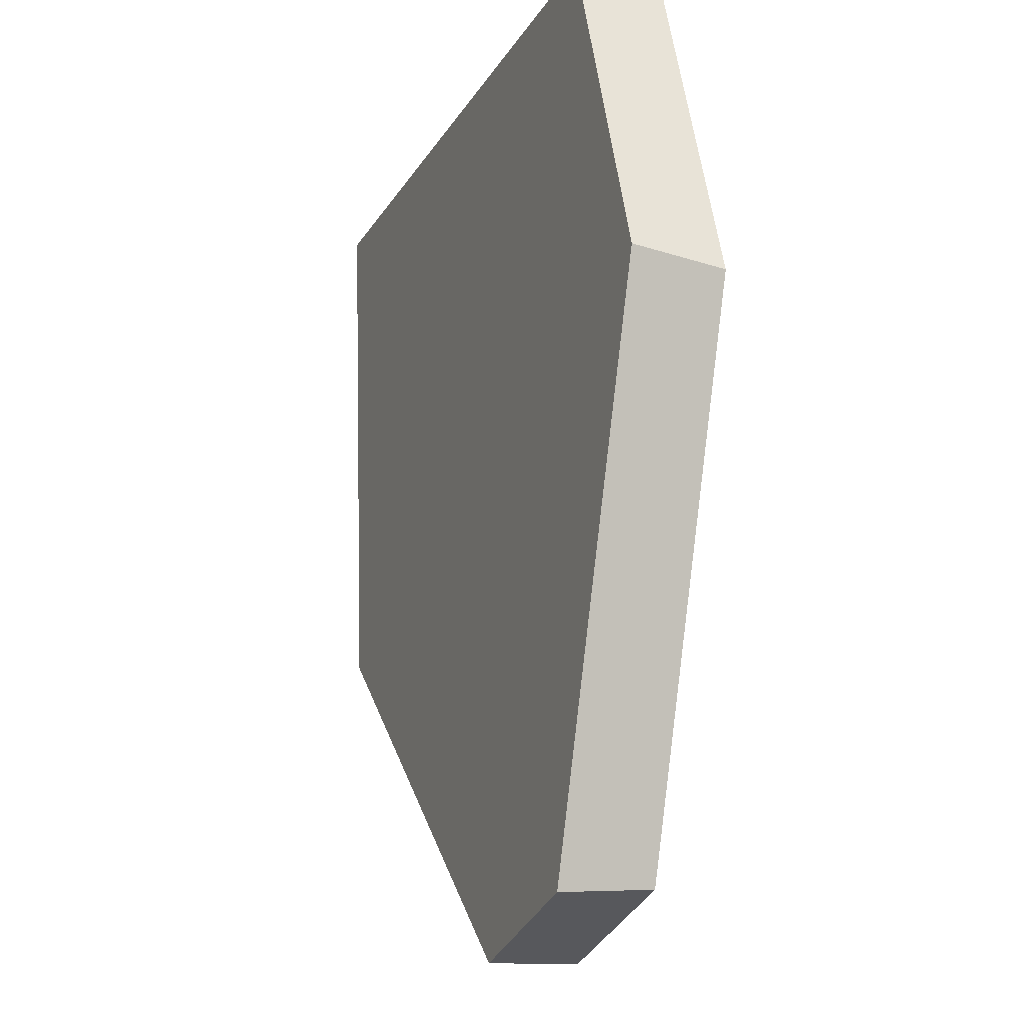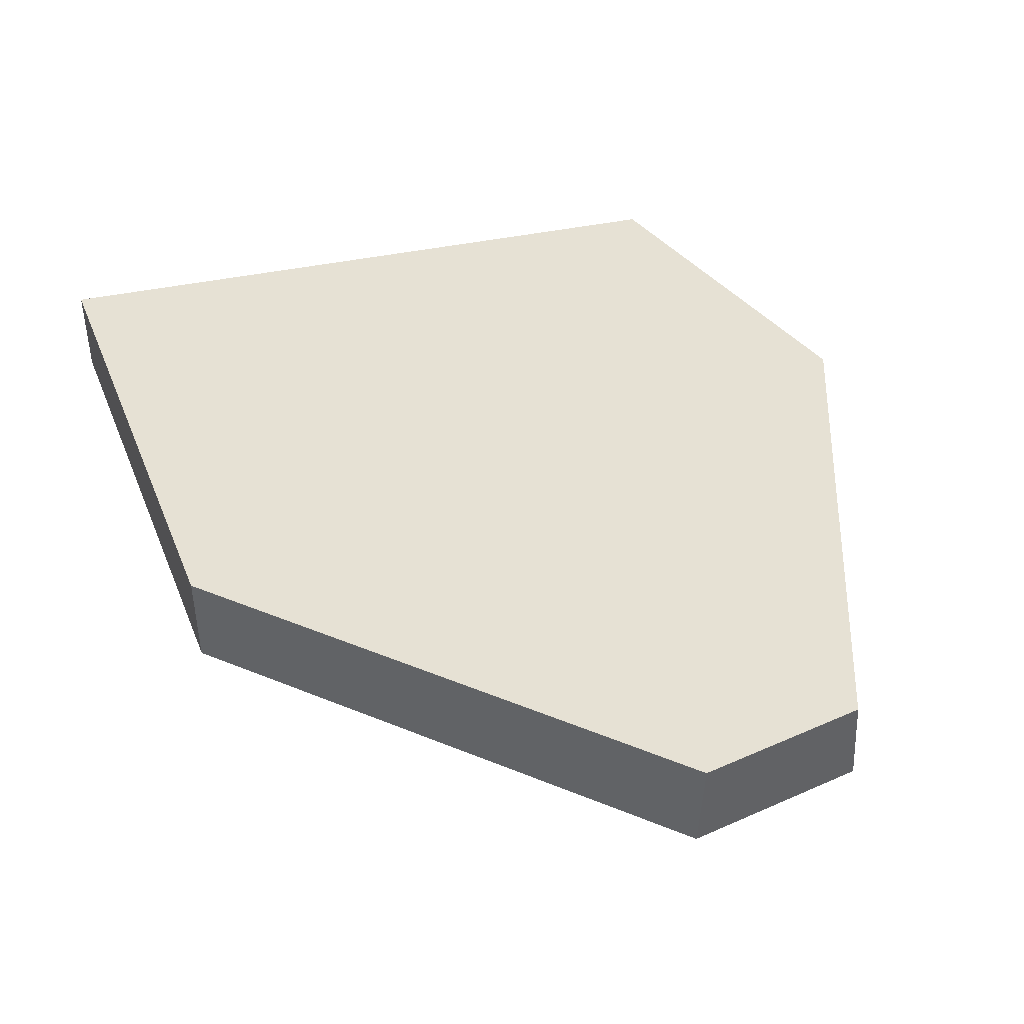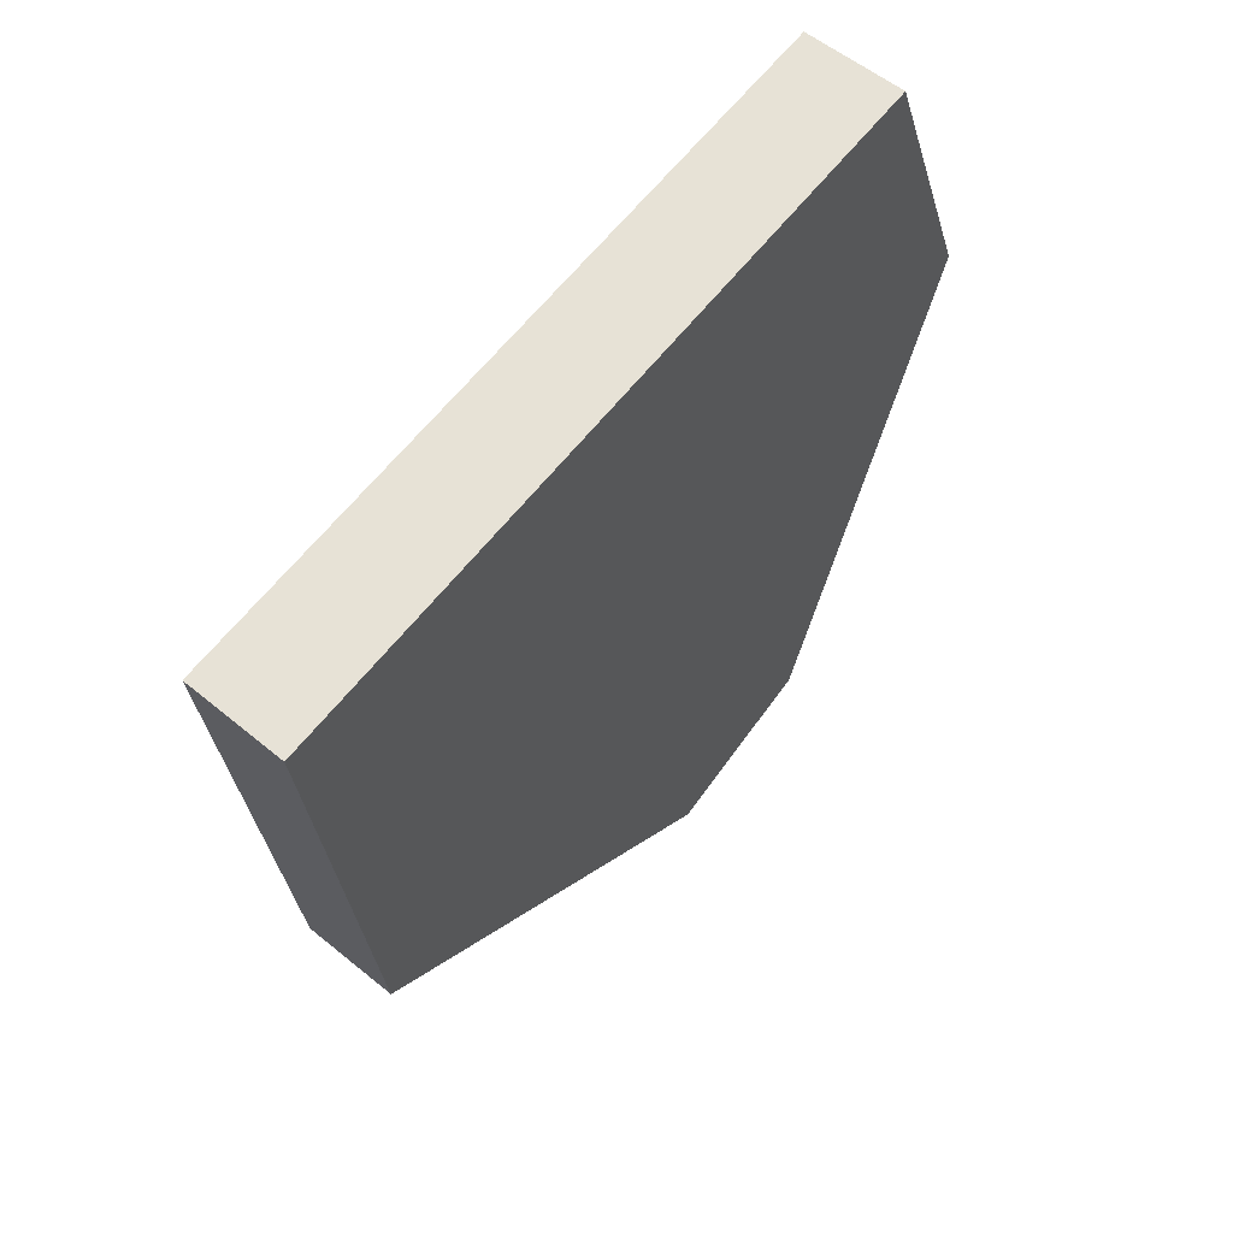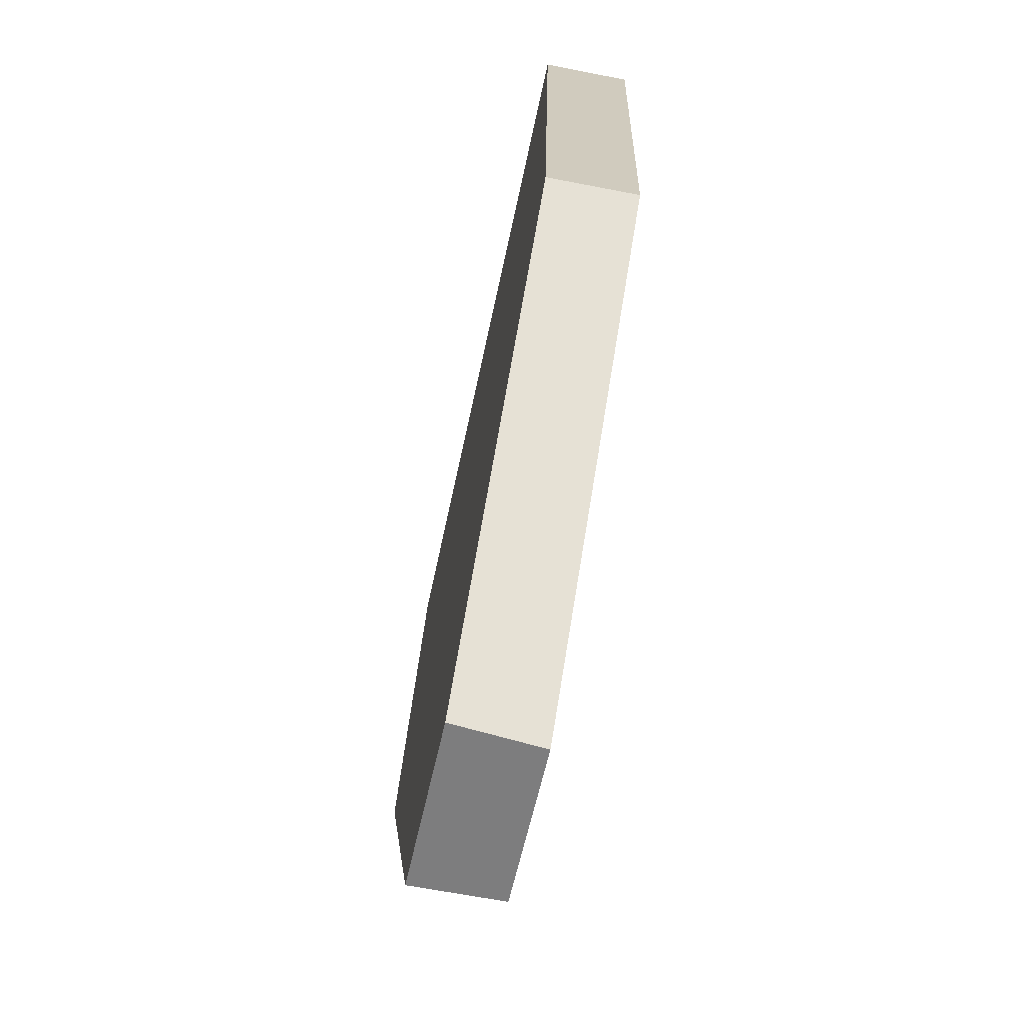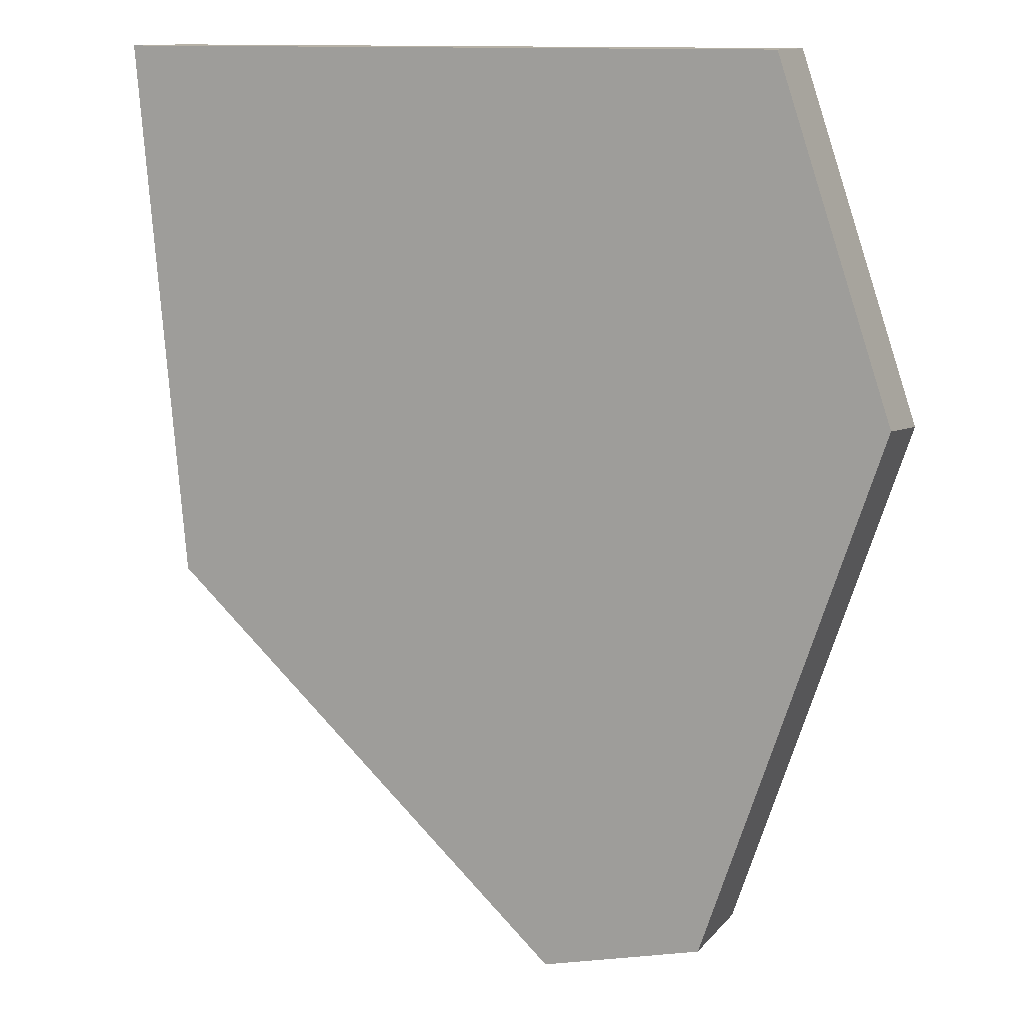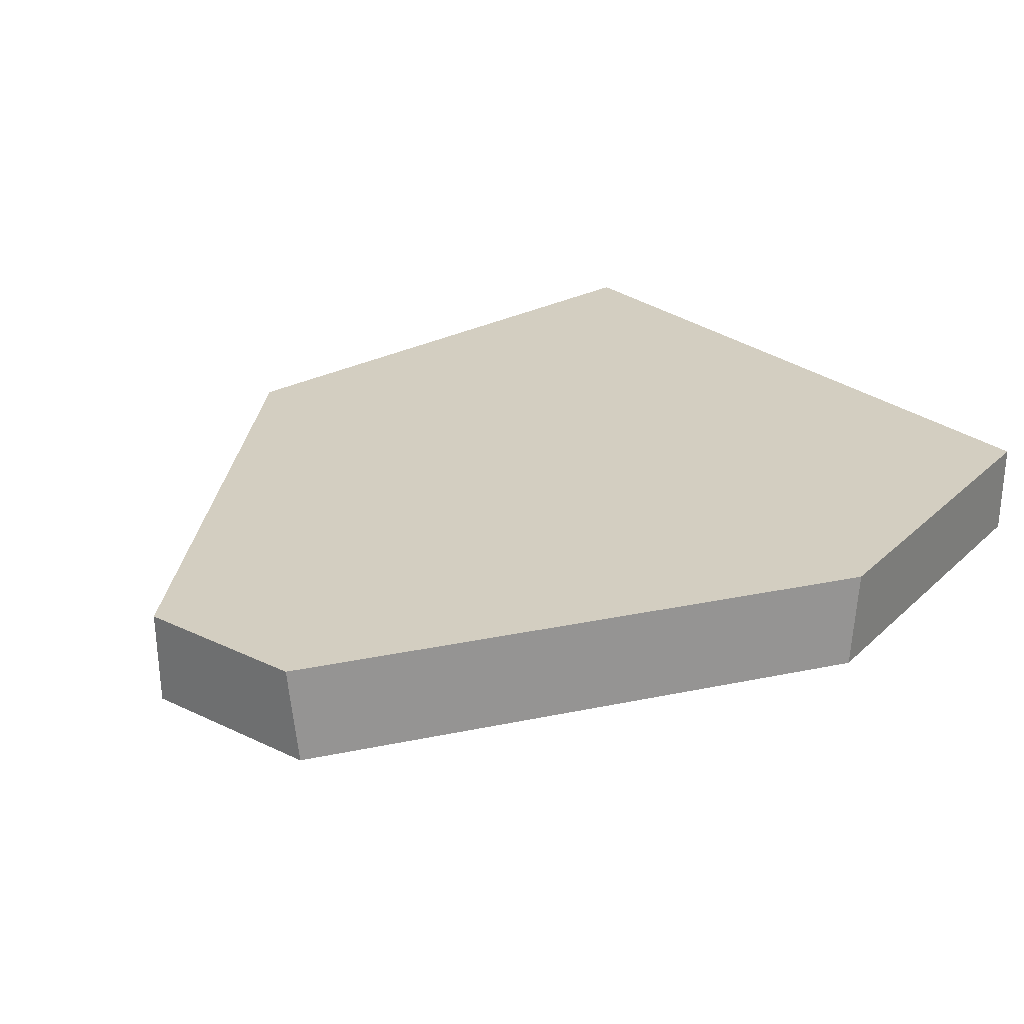
<metadata>
{"format":"obj","ext":"obj","renderer":"f3d","projection":"perspective","resolution":1024,"background":"white","views":[{"elev":-18.5,"azim":68.4,"up":"+Y"},{"elev":39.1,"azim":-15.3,"up":"+Z"},{"elev":62.9,"azim":-51.6,"up":"+Y"},{"elev":-72.9,"azim":-102.4,"up":"+Y"},{"elev":12.1,"azim":22.9,"up":"+Y"},{"elev":25.0,"azim":52.5,"up":"+Z"}]}
</metadata>
<code>
g Cube_fracturepart3
v 0.1866 0.3068 0.03
v 0.2642 0.07825 0.03
v 0.1463 -0.2797 0.03
v -0.265 0.3068 0.03
v 0.03749 -0.3068 0.03
v -0.235 -0.05409 0.03
v 0.1508 -0.2754 -0.03
v 0.265 0.07142 -0.03
v 0.1851 0.3068 -0.03
v -0.2635 0.3068 -0.03
v 0.03522 -0.3041 -0.03
v -0.2334 -0.05497 -0.03
v 0.1463 -0.2797 0.03
v 0.2642 0.07825 0.03
v 0.265 0.07142 -0.03
v 0.1508 -0.2754 -0.03
v -0.2334 -0.05497 -0.03
v -0.2635 0.3068 -0.03
v -0.265 0.3068 0.03
v -0.235 -0.05409 0.03
v -0.235 -0.05409 0.03
v 0.03749 -0.3068 0.03
v 0.03522 -0.3041 -0.03
v -0.2334 -0.05497 -0.03
v -0.265 0.3068 0.03
v -0.2635 0.3068 -0.03
v 0.1851 0.3068 -0.03
v 0.1866 0.3068 0.03
v 0.2642 0.07825 0.03
v 0.1866 0.3068 0.03
v 0.1851 0.3068 -0.03
v 0.265 0.07142 -0.03
v 0.1508 -0.2754 -0.03
v 0.03522 -0.3041 -0.03
v 0.03749 -0.3068 0.03
v 0.1463 -0.2797 0.03
g Cube_fracturepart3_0
f 3 2 1
f 1 4 3
f 4 5 3
f 4 6 5
f 9 8 7
f 7 10 9
f 7 11 10
f 11 12 10
f 15 14 13
f 16 15 13
f 19 18 17
f 20 19 17
f 23 22 21
f 24 23 21
f 27 26 25
f 28 27 25
f 31 30 29
f 32 31 29
f 35 34 33
f 36 35 33

</code>
